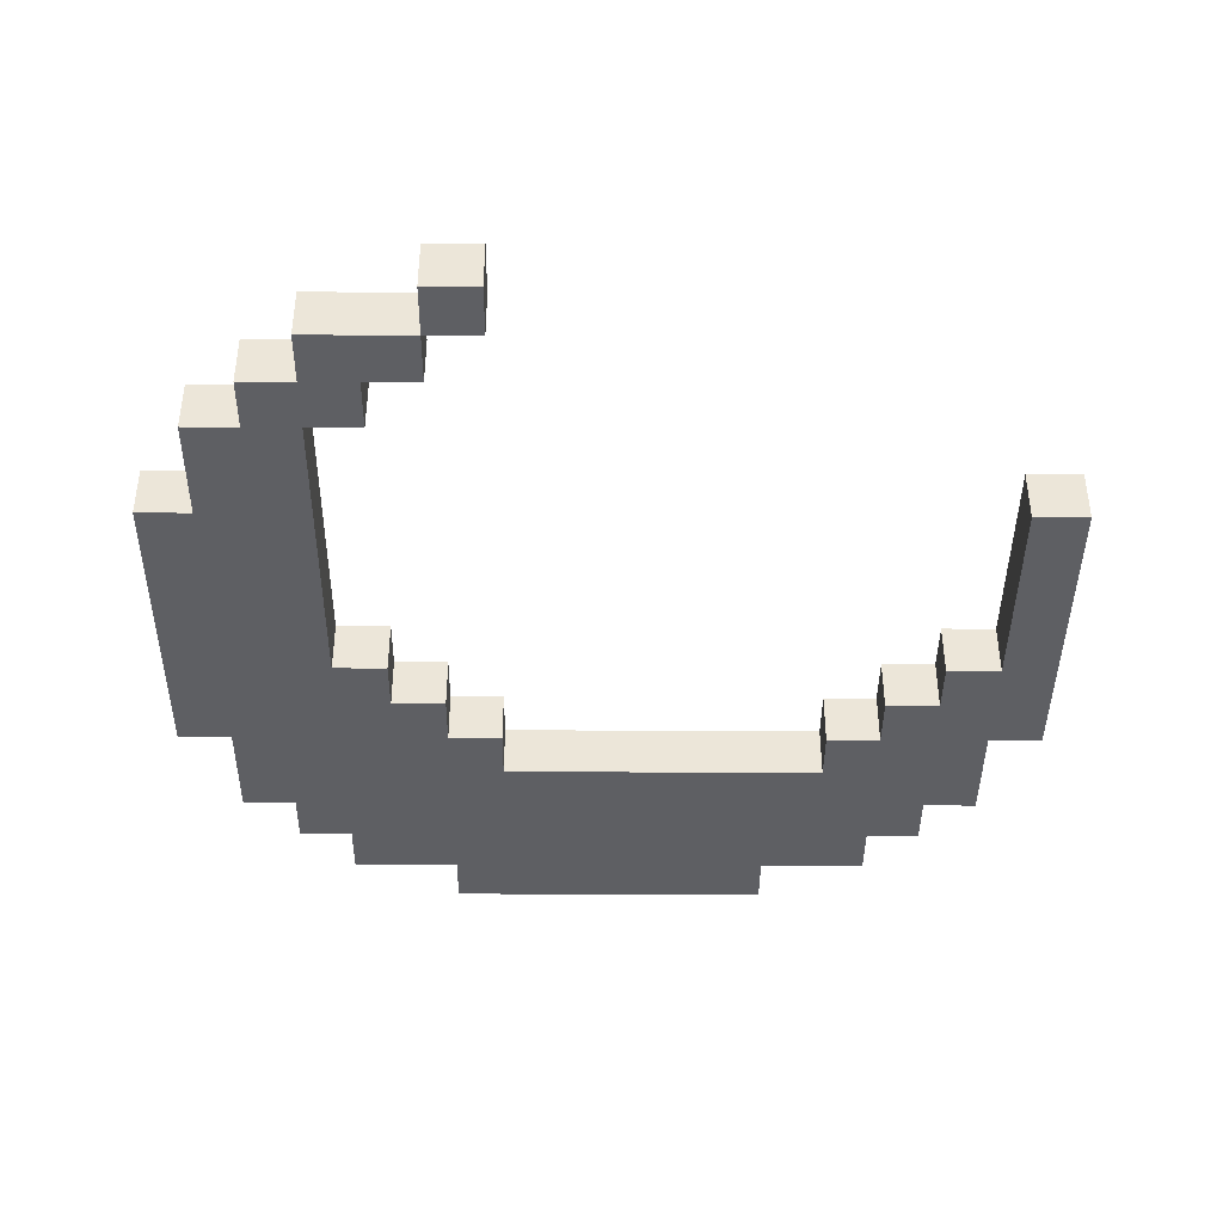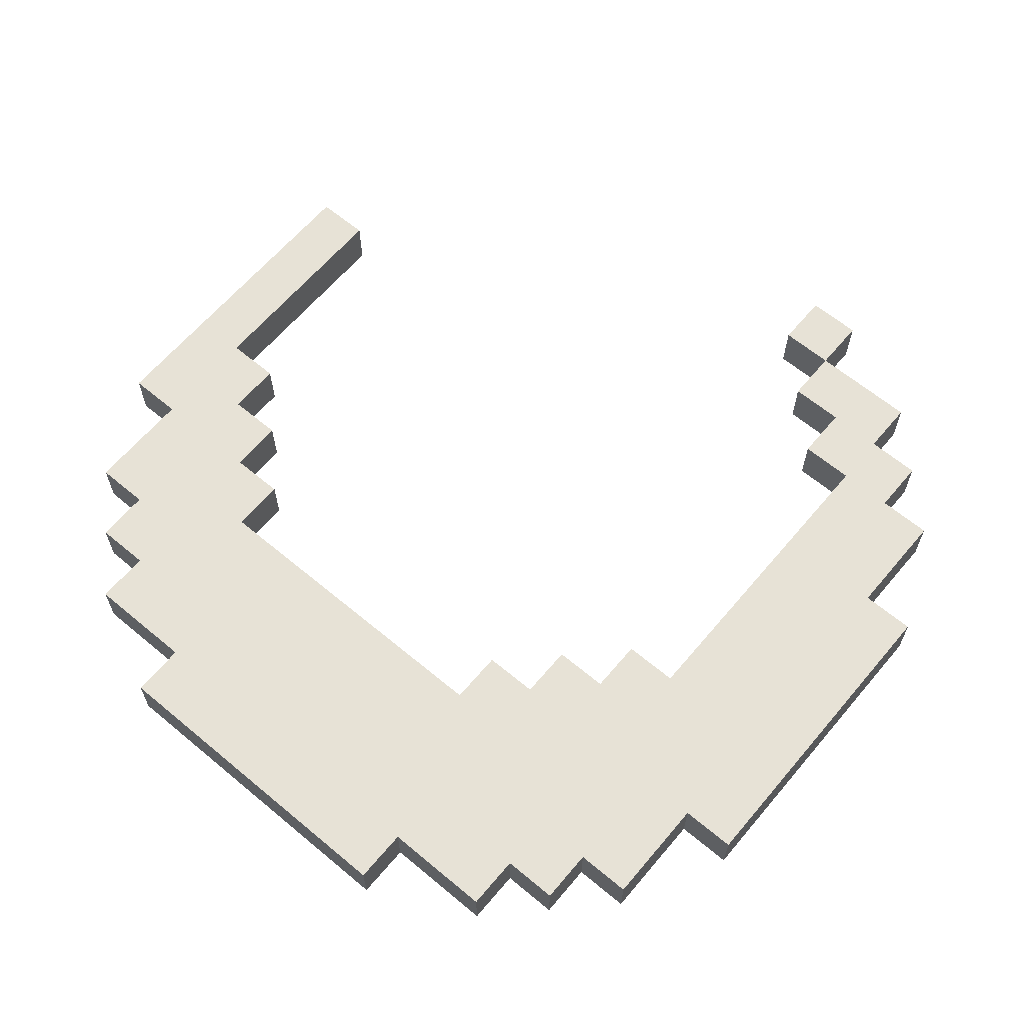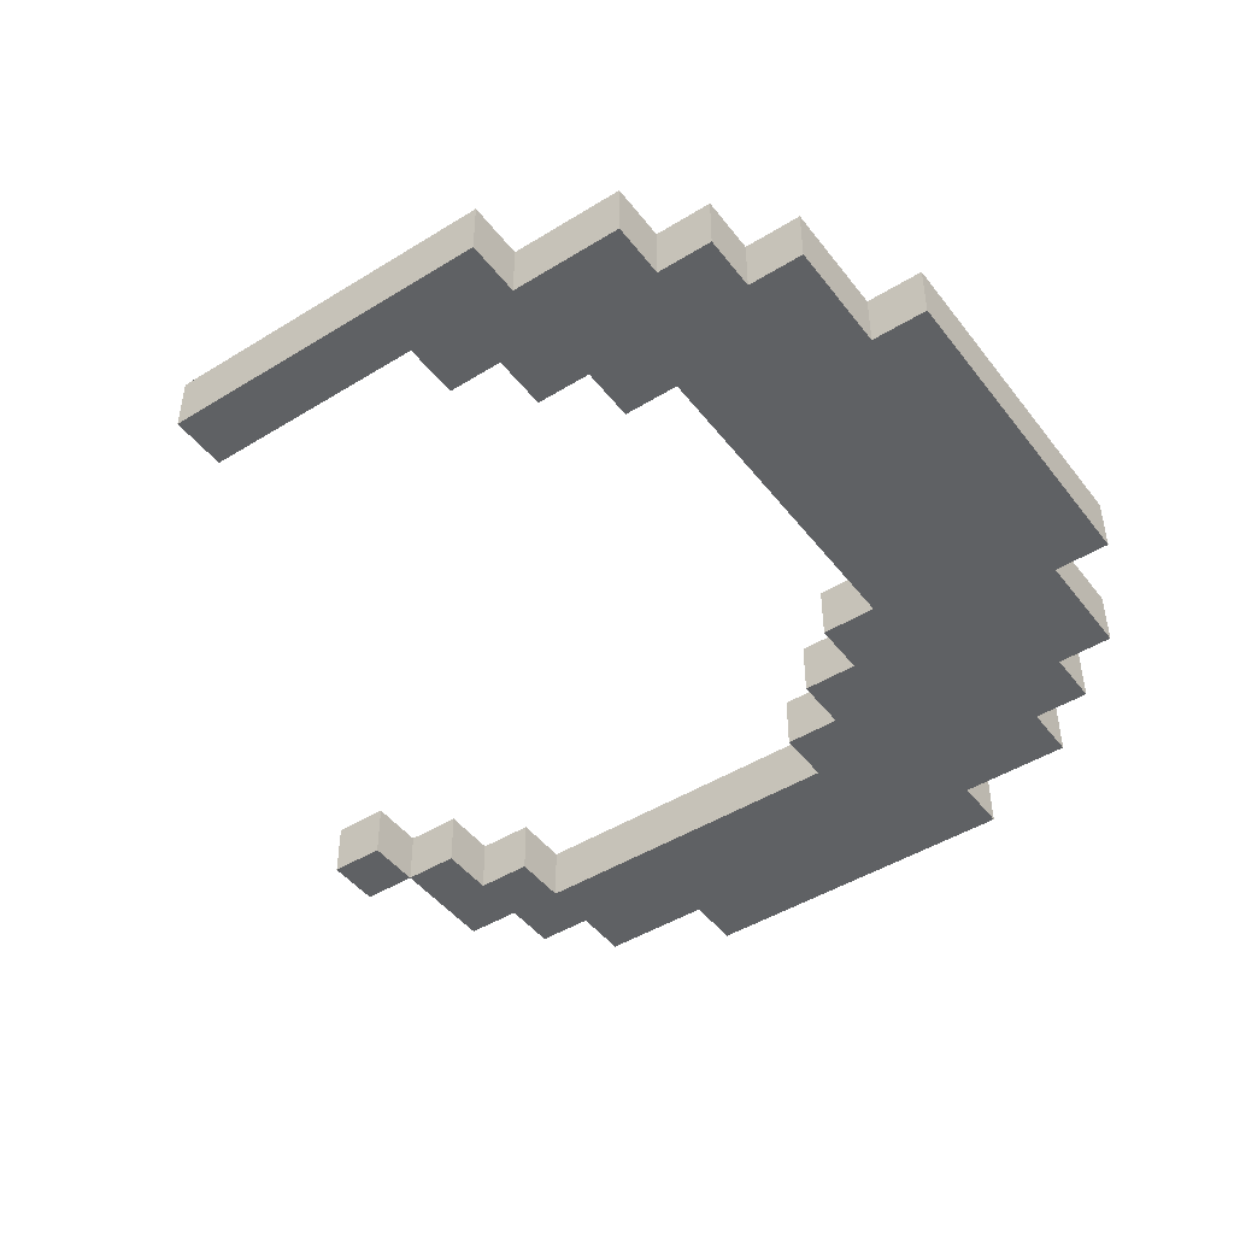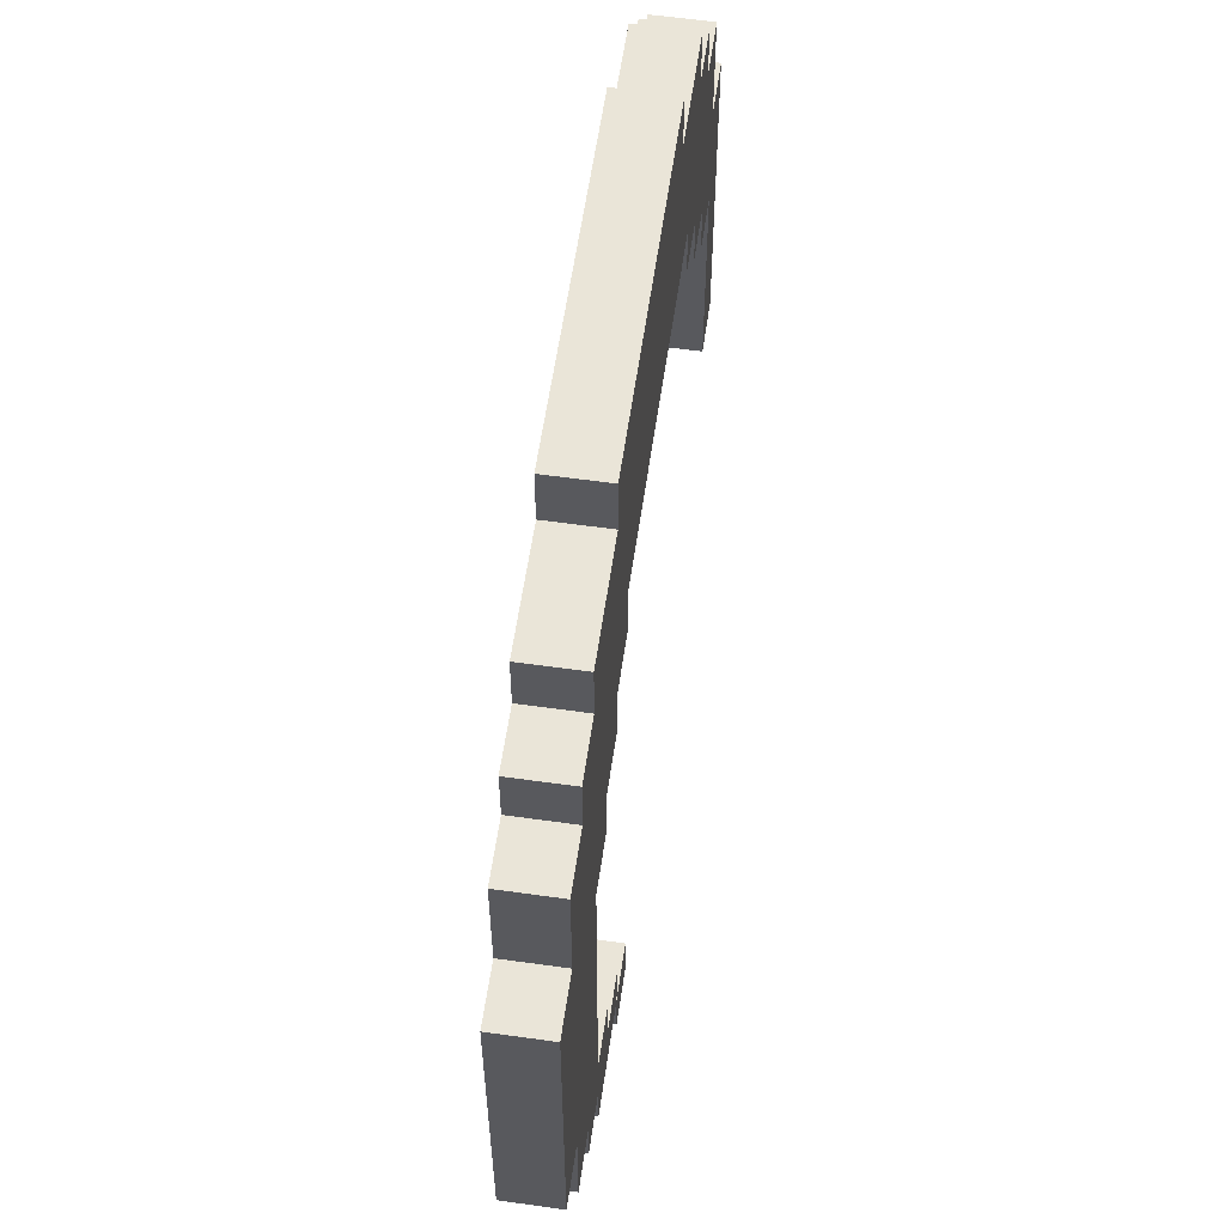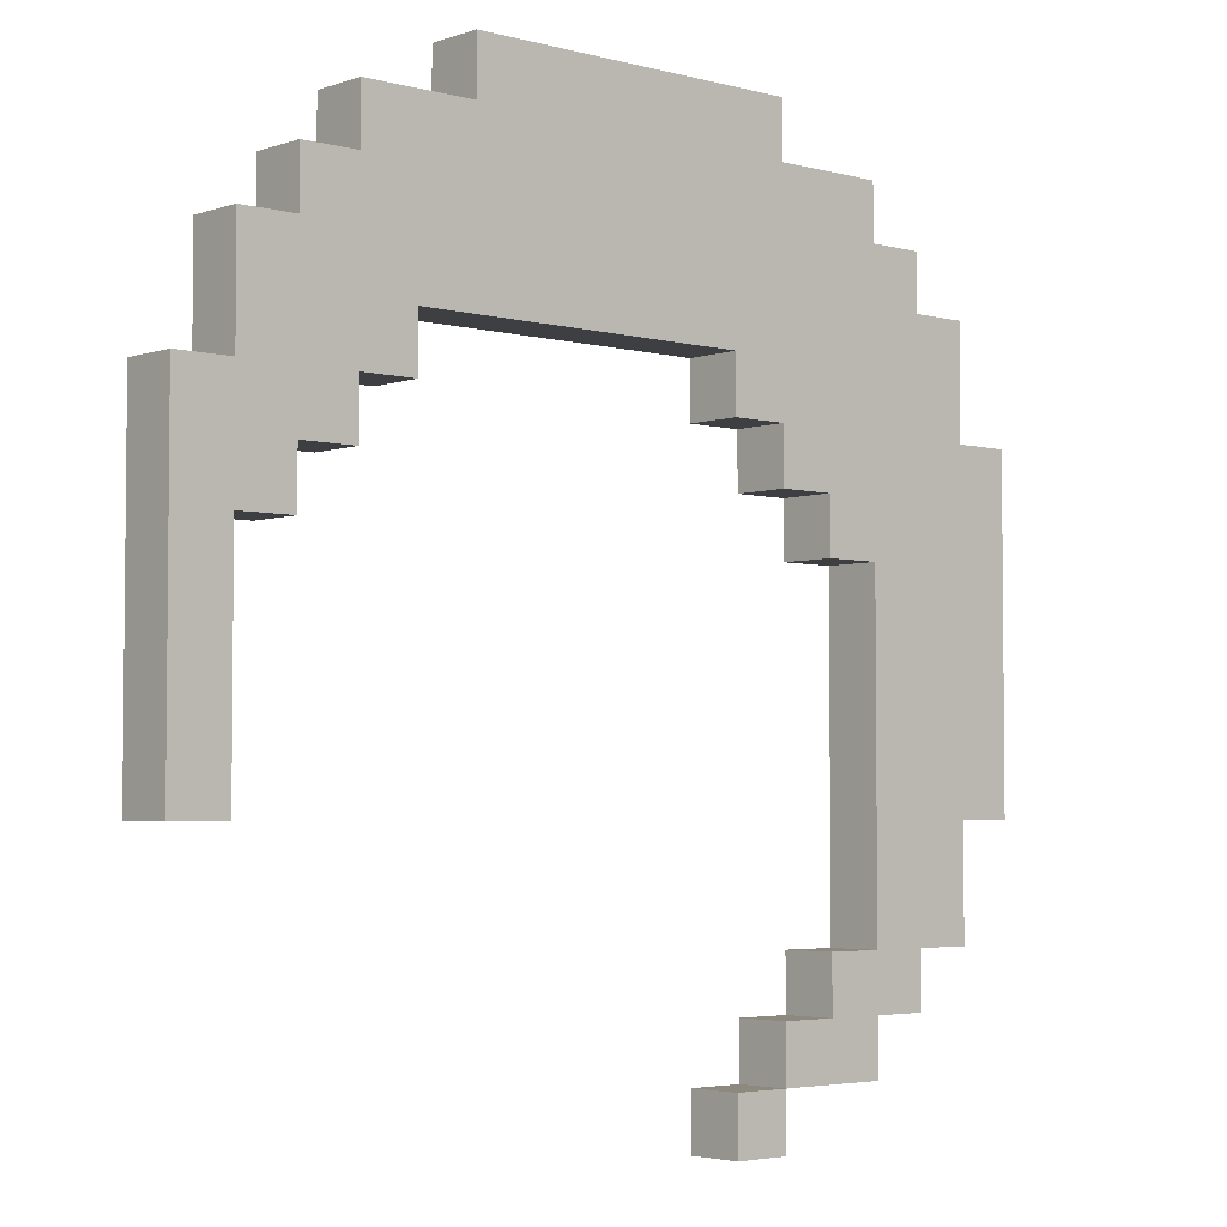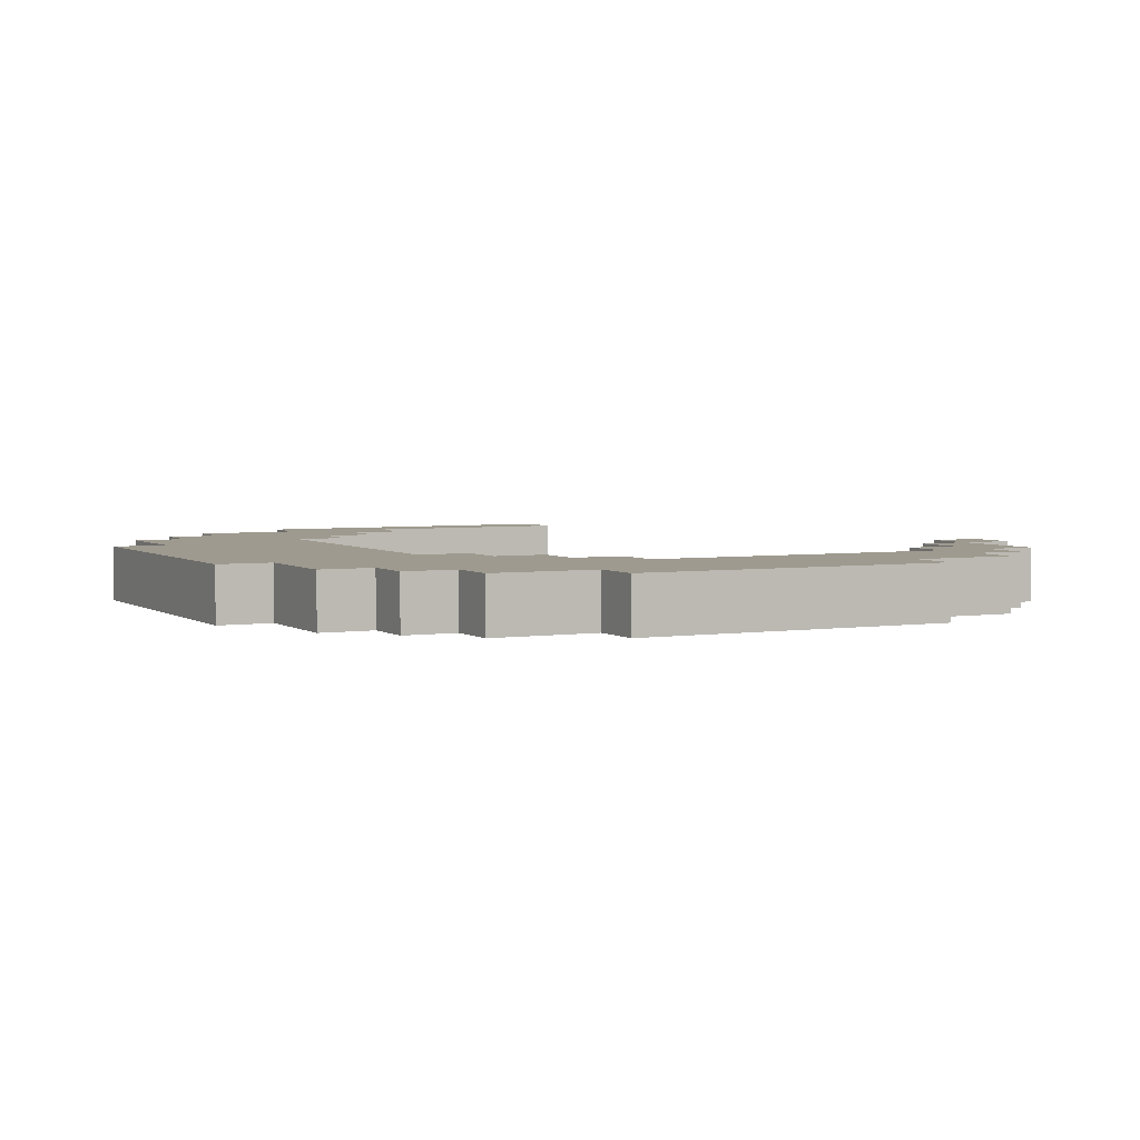
<metadata>
{"format":"obj","ext":"obj","renderer":"f3d","projection":"perspective","resolution":1024,"background":"white","views":[{"elev":-41.4,"azim":-0.4,"up":"+Z"},{"elev":63.5,"azim":-139.9,"up":"+Z"},{"elev":-46.0,"azim":125.3,"up":"+Z"},{"elev":59.0,"azim":-81.8,"up":"+Y"},{"elev":-3.8,"azim":138.3,"up":"+Y"},{"elev":3.7,"azim":-116.9,"up":"+Z"}]}
</metadata>
<code>
v -8 7 0.5
v -8 7 -0.5
v -8 13 0.5
v -8 13 -0.5
v -7 5 0.5
v -7 5 -0.5
v -7 7 0.5
v -7 7 -0.5
v -7 13 0.5
v -7 13 -0.5
v -7 15 0.5
v -7 15 -0.5
v -6 4 0.5
v -6 4 -0.5
v -6 5 0.5
v -6 5 -0.5
v -6 15 0.5
v -6 15 -0.5
v -6 16 0.5
v -6 16 -0.5
v -5 3 0.5
v -5 3 -0.5
v -5 4 0.5
v -5 4 -0.5
v -5 16 0.5
v -5 16 -0.5
v -5 17 0.5
v -5 17 -0.5
v -3 2 0.5
v -3 2 -0.5
v -3 3 0.5
v -3 3 -0.5
v -3 17 0.5
v -3 17 -0.5
v -3 18 0.5
v -3 18 -0.5
v 4 13 0.5
v 4 13 -0.5
v 4 14 0.5
v 4 14 -0.5
v 5 12 0.5
v 5 12 -0.5
v 5 13 0.5
v 5 13 -0.5
v 6 11 0.5
v 6 11 -0.5
v 6 12 0.5
v 6 12 -0.5
v 7 7 0.5
v 7 7 -0.5
v 7 11 0.5
v 7 11 -0.5
v -5 5 0.5
v -5 5 -0.5
v -5 11 0.5
v -5 11 -0.5
v -4 4 0.5
v -4 4 -0.5
v -4 5 0.5
v -4 5 -0.5
v -4 11 0.5
v -4 11 -0.5
v -4 12 0.5
v -4 12 -0.5
v -3 3 0.5
v -3 3 -0.5
v -3 4 0.5
v -3 4 -0.5
v -3 12 0.5
v -3 12 -0.5
v -3 13 0.5
v -3 13 -0.5
v -2 2 0.5
v -2 2 -0.5
v -2 3 0.5
v -2 3 -0.5
v -2 13 0.5
v -2 13 -0.5
v -2 14 0.5
v -2 14 -0.5
v 3 17 0.5
v 3 17 -0.5
v 3 18 0.5
v 3 18 -0.5
v 5 16 0.5
v 5 16 -0.5
v 5 17 0.5
v 5 17 -0.5
v 6 15 0.5
v 6 15 -0.5
v 6 16 0.5
v 6 16 -0.5
v 7 13 0.5
v 7 13 -0.5
v 7 15 0.5
v 7 15 -0.5
v 8 7 0.5
v 8 7 -0.5
v 8 13 0.5
v 8 13 -0.5
v -8 7 0.5
v -8 13 0.5
v -7 5 0.5
v -7 7 0.5
v -7 13 0.5
v -7 15 0.5
v -6 4 0.5
v -6 5 0.5
v -6 15 0.5
v -6 16 0.5
v -5 3 0.5
v -5 4 0.5
v -5 5 0.5
v -5 11 0.5
v -5 16 0.5
v -5 17 0.5
v -4 4 0.5
v -4 5 0.5
v -4 11 0.5
v -4 12 0.5
v -3 2 0.5
v -3 3 0.5
v -3 4 0.5
v -3 12 0.5
v -3 13 0.5
v -3 17 0.5
v -3 18 0.5
v -2 2 0.5
v -2 3 0.5
v -2 13 0.5
v -2 14 0.5
v 3 17 0.5
v 3 18 0.5
v 4 13 0.5
v 4 14 0.5
v 5 12 0.5
v 5 13 0.5
v 5 16 0.5
v 5 17 0.5
v 6 11 0.5
v 6 12 0.5
v 6 15 0.5
v 6 16 0.5
v 7 7 0.5
v 7 11 0.5
v 7 13 0.5
v 7 15 0.5
v 8 7 0.5
v 8 13 0.5
v -8 7 -0.5
v -8 13 -0.5
v -7 5 -0.5
v -7 7 -0.5
v -7 13 -0.5
v -7 15 -0.5
v -6 4 -0.5
v -6 5 -0.5
v -6 15 -0.5
v -6 16 -0.5
v -5 3 -0.5
v -5 4 -0.5
v -5 5 -0.5
v -5 11 -0.5
v -5 16 -0.5
v -5 17 -0.5
v -4 4 -0.5
v -4 5 -0.5
v -4 11 -0.5
v -4 12 -0.5
v -3 2 -0.5
v -3 3 -0.5
v -3 4 -0.5
v -3 12 -0.5
v -3 13 -0.5
v -3 17 -0.5
v -3 18 -0.5
v -2 2 -0.5
v -2 3 -0.5
v -2 13 -0.5
v -2 14 -0.5
v 3 17 -0.5
v 3 18 -0.5
v 4 13 -0.5
v 4 14 -0.5
v 5 12 -0.5
v 5 13 -0.5
v 5 16 -0.5
v 5 17 -0.5
v 6 11 -0.5
v 6 12 -0.5
v 6 15 -0.5
v 6 16 -0.5
v 7 7 -0.5
v 7 11 -0.5
v 7 13 -0.5
v 7 15 -0.5
v 8 7 -0.5
v 8 13 -0.5
v -3 2 0.5
v -2 2 0.5
v -3 2 -0.5
v -2 2 -0.5
v -5 3 0.5
v -3 3 0.5
v -5 3 -0.5
v -3 3 -0.5
v -6 4 0.5
v -5 4 0.5
v -6 4 -0.5
v -5 4 -0.5
v -7 5 0.5
v -6 5 0.5
v -7 5 -0.5
v -6 5 -0.5
v -8 7 0.5
v -7 7 0.5
v 7 7 0.5
v 8 7 0.5
v -8 7 -0.5
v -7 7 -0.5
v 7 7 -0.5
v 8 7 -0.5
v -5 11 0.5
v -4 11 0.5
v 6 11 0.5
v 7 11 0.5
v -5 11 -0.5
v -4 11 -0.5
v 6 11 -0.5
v 7 11 -0.5
v -4 12 0.5
v -3 12 0.5
v 5 12 0.5
v 6 12 0.5
v -4 12 -0.5
v -3 12 -0.5
v 5 12 -0.5
v 6 12 -0.5
v -3 13 0.5
v -2 13 0.5
v 4 13 0.5
v 5 13 0.5
v -3 13 -0.5
v -2 13 -0.5
v 4 13 -0.5
v 5 13 -0.5
v -2 14 0.5
v 4 14 0.5
v -2 14 -0.5
v 4 14 -0.5
v -3 3 0.5
v -2 3 0.5
v -3 3 -0.5
v -2 3 -0.5
v -4 4 0.5
v -3 4 0.5
v -4 4 -0.5
v -3 4 -0.5
v -5 5 0.5
v -4 5 0.5
v -5 5 -0.5
v -4 5 -0.5
v -8 13 0.5
v -7 13 0.5
v 7 13 0.5
v 8 13 0.5
v -8 13 -0.5
v -7 13 -0.5
v 7 13 -0.5
v 8 13 -0.5
v -7 15 0.5
v -6 15 0.5
v 6 15 0.5
v 7 15 0.5
v -7 15 -0.5
v -6 15 -0.5
v 6 15 -0.5
v 7 15 -0.5
v -6 16 0.5
v -5 16 0.5
v 5 16 0.5
v 6 16 0.5
v -6 16 -0.5
v -5 16 -0.5
v 5 16 -0.5
v 6 16 -0.5
v -5 17 0.5
v -3 17 0.5
v 3 17 0.5
v 5 17 0.5
v -5 17 -0.5
v -3 17 -0.5
v 3 17 -0.5
v 5 17 -0.5
v -3 18 0.5
v 3 18 0.5
v -3 18 -0.5
v 3 18 -0.5
f 3 2 1
f 4 2 3
f 7 6 5
f 8 6 7
f 11 10 9
f 12 10 11
f 15 14 13
f 16 14 15
f 19 18 17
f 20 18 19
f 23 22 21
f 24 22 23
f 27 26 25
f 28 26 27
f 31 30 29
f 32 30 31
f 35 34 33
f 36 34 35
f 39 38 37
f 40 38 39
f 43 42 41
f 44 42 43
f 47 46 45
f 48 46 47
f 51 50 49
f 52 50 51
f 53 54 55
f 55 54 56
f 57 58 59
f 59 58 60
f 61 62 63
f 63 62 64
f 65 66 67
f 67 66 68
f 69 70 71
f 71 70 72
f 73 74 75
f 75 74 76
f 77 78 79
f 79 78 80
f 81 82 83
f 83 82 84
f 85 86 87
f 87 86 88
f 89 90 91
f 91 90 92
f 93 94 95
f 95 94 96
f 97 98 99
f 99 98 100
f 104 102 101
f 105 102 104
f 108 104 103
f 108 106 105
f 108 105 104
f 109 106 108
f 112 108 107
f 112 110 109
f 112 109 108
f 113 110 112
f 114 110 113
f 115 110 114
f 117 112 111
f 117 113 112
f 118 113 117
f 119 116 115
f 119 115 114
f 120 116 119
f 122 117 111
f 123 117 122
f 124 116 120
f 125 116 124
f 126 116 125
f 128 122 121
f 129 122 128
f 130 127 126
f 130 126 125
f 131 127 130
f 132 127 131
f 133 127 132
f 135 132 131
f 137 135 134
f 138 132 135
f 138 135 137
f 139 132 138
f 141 137 136
f 141 138 137
f 142 138 141
f 143 138 142
f 145 141 140
f 145 142 141
f 146 142 145
f 147 142 146
f 148 145 144
f 148 146 145
f 149 146 148
f 150 151 153
f 153 151 154
f 152 153 157
f 154 155 157
f 153 154 157
f 157 155 158
f 156 157 161
f 158 159 161
f 157 158 161
f 161 159 162
f 162 159 163
f 163 159 164
f 160 161 166
f 161 162 166
f 166 162 167
f 164 165 168
f 163 164 168
f 168 165 169
f 160 166 171
f 171 166 172
f 169 165 173
f 173 165 174
f 174 165 175
f 170 171 177
f 177 171 178
f 175 176 179
f 174 175 179
f 179 176 180
f 180 176 181
f 181 176 182
f 180 181 184
f 183 184 186
f 184 181 187
f 186 184 187
f 187 181 188
f 185 186 190
f 186 187 190
f 190 187 191
f 191 187 192
f 189 190 194
f 190 191 194
f 194 191 195
f 195 191 196
f 193 194 197
f 194 195 197
f 197 195 198
f 201 200 199
f 202 200 201
f 205 204 203
f 206 204 205
f 209 208 207
f 210 208 209
f 213 212 211
f 214 212 213
f 219 216 215
f 220 216 219
f 221 218 217
f 222 218 221
f 227 224 223
f 228 224 227
f 229 226 225
f 230 226 229
f 235 232 231
f 236 232 235
f 237 234 233
f 238 234 237
f 243 240 239
f 244 240 243
f 245 242 241
f 246 242 245
f 249 248 247
f 250 248 249
f 251 252 253
f 253 252 254
f 255 256 257
f 257 256 258
f 259 260 261
f 261 260 262
f 263 264 267
f 267 264 268
f 265 266 269
f 269 266 270
f 271 272 275
f 275 272 276
f 273 274 277
f 277 274 278
f 279 280 283
f 283 280 284
f 281 282 285
f 285 282 286
f 287 288 291
f 291 288 292
f 289 290 293
f 293 290 294
f 295 296 297
f 297 296 298

</code>
